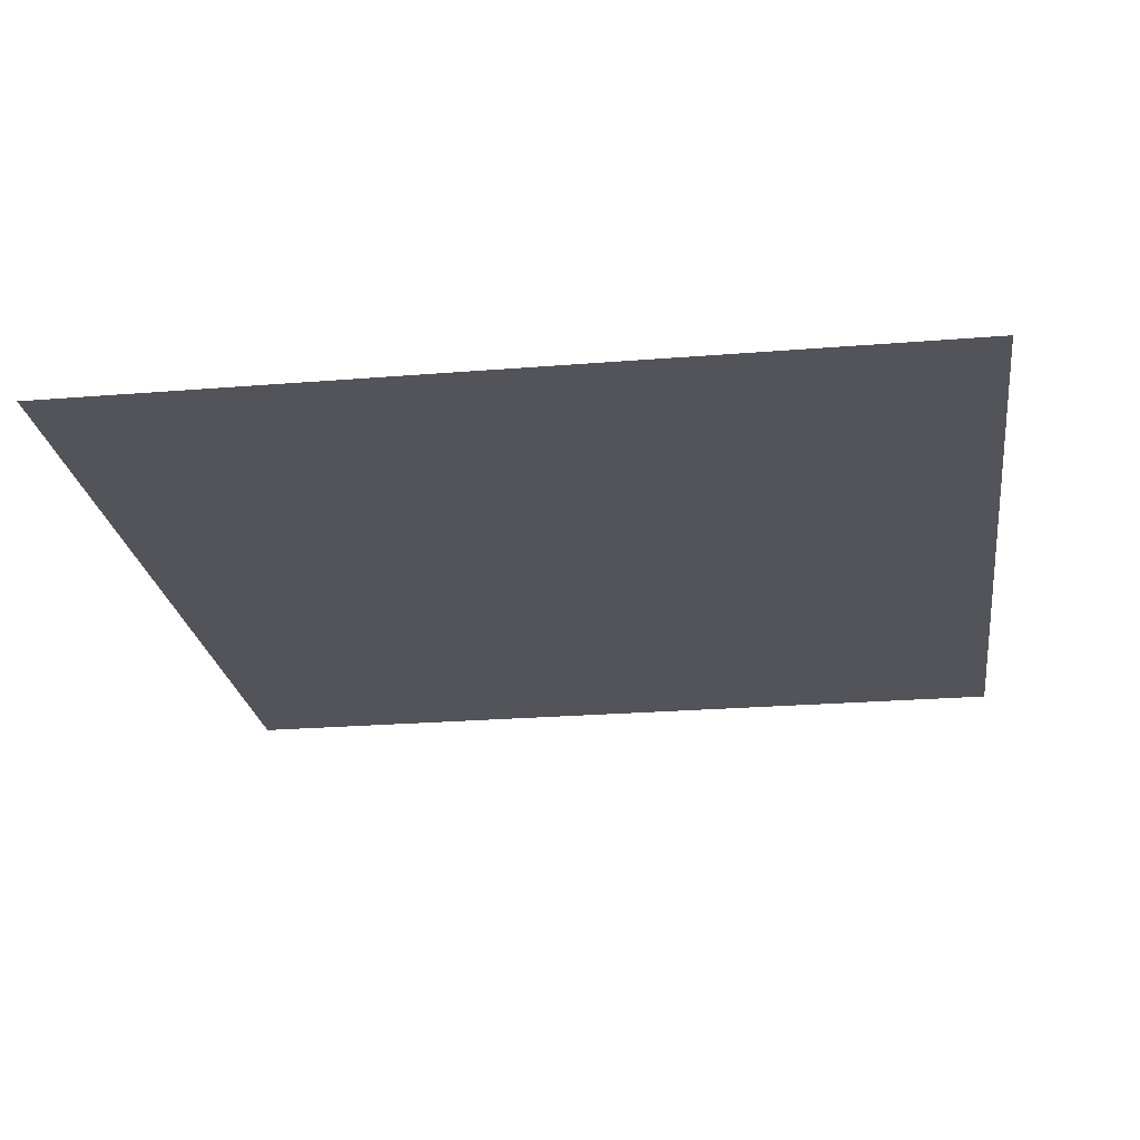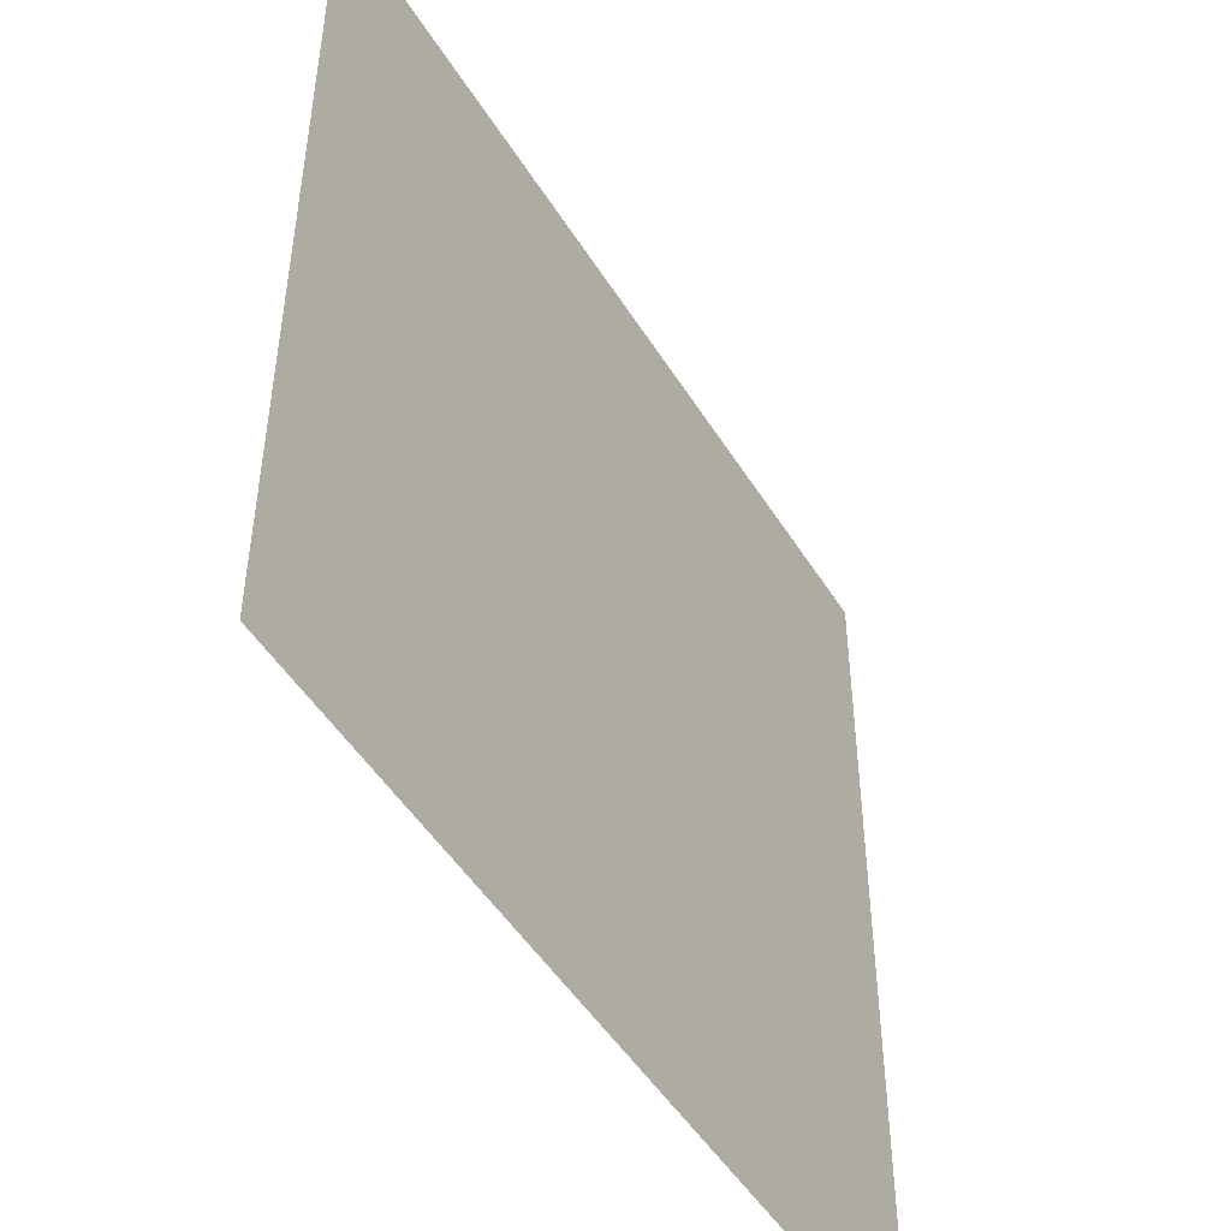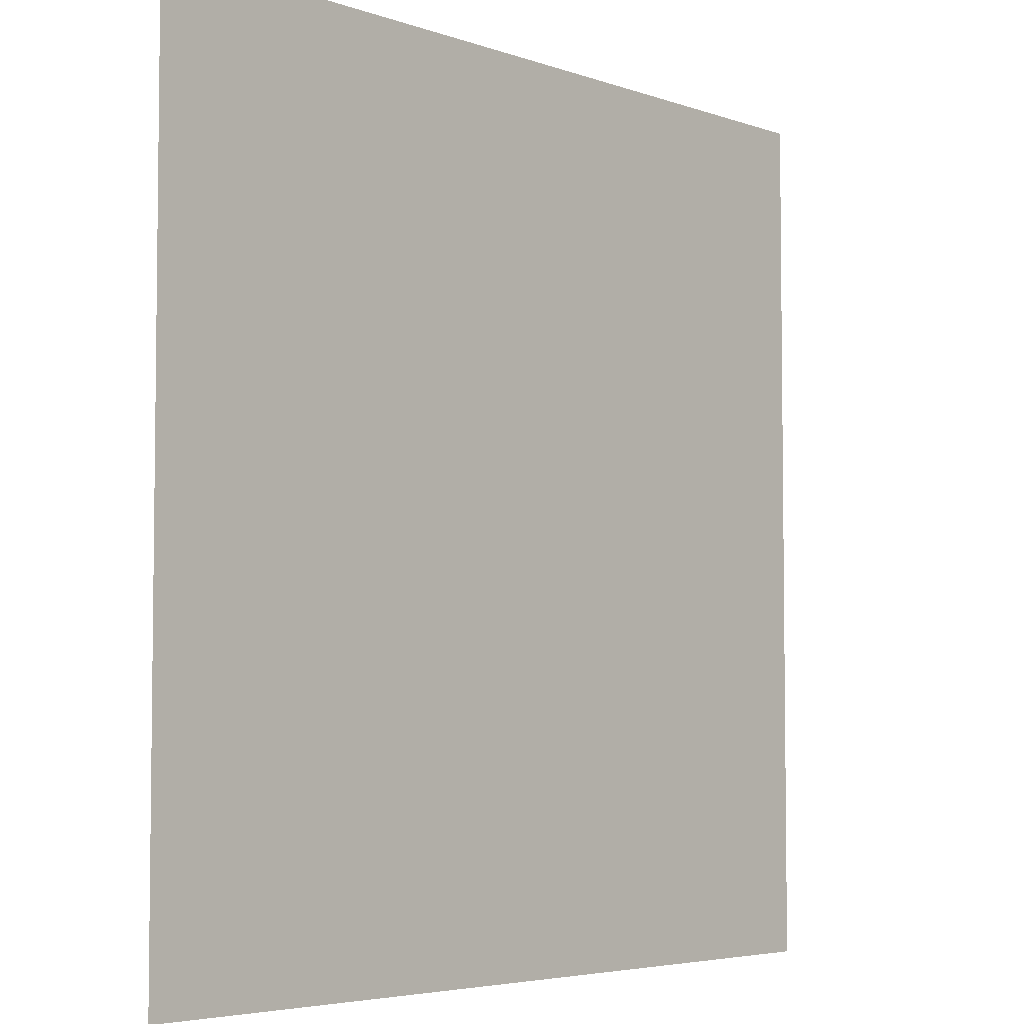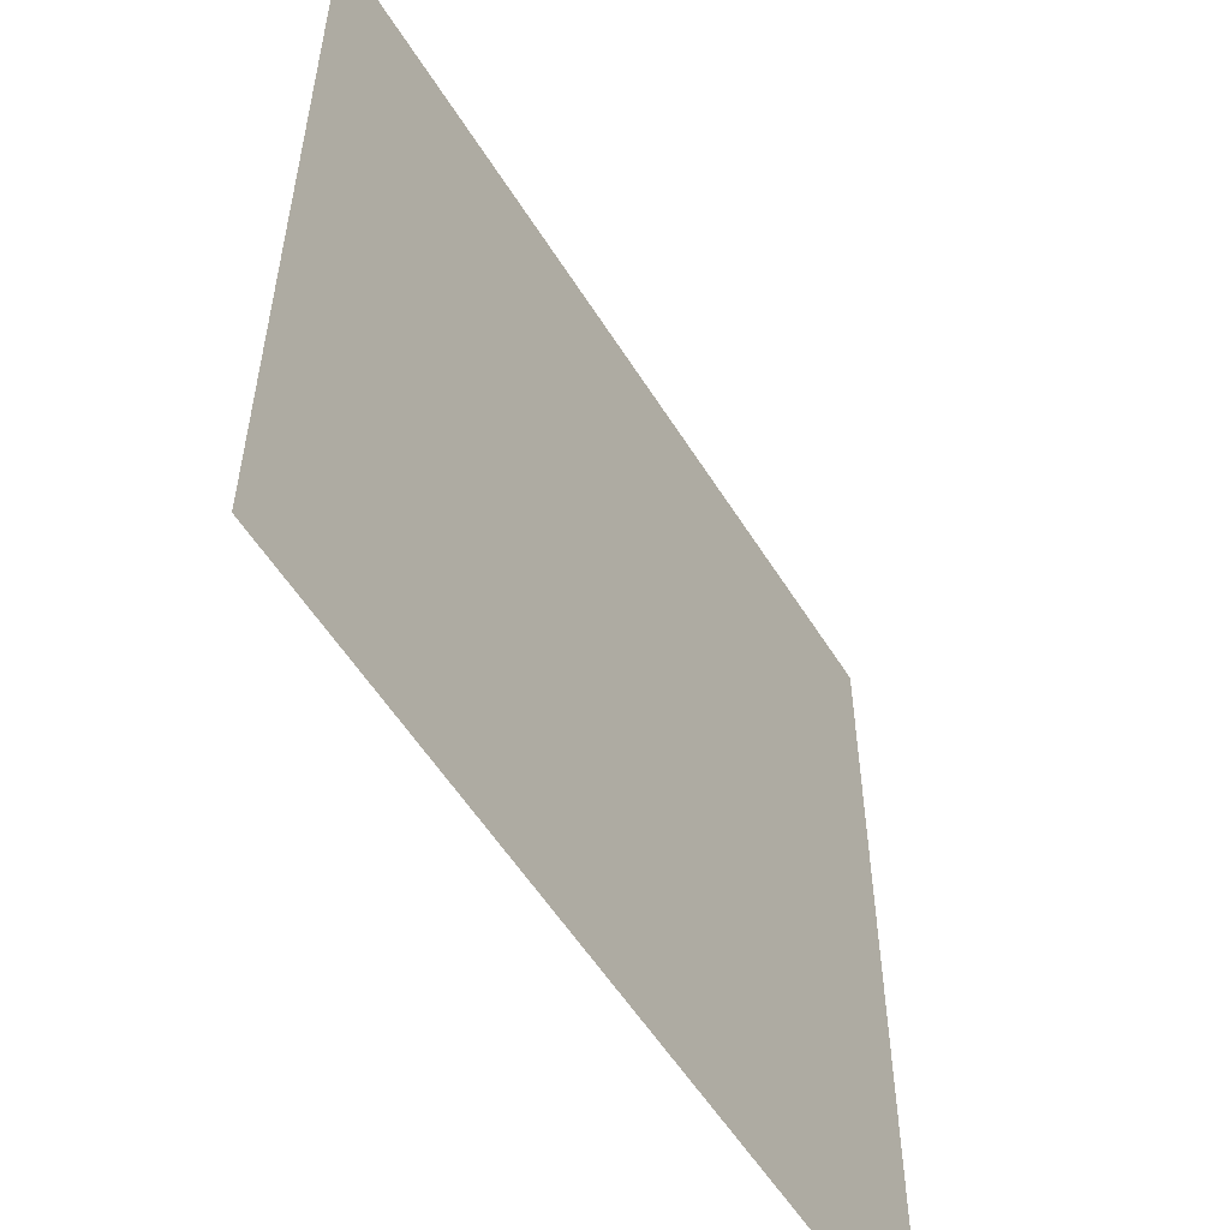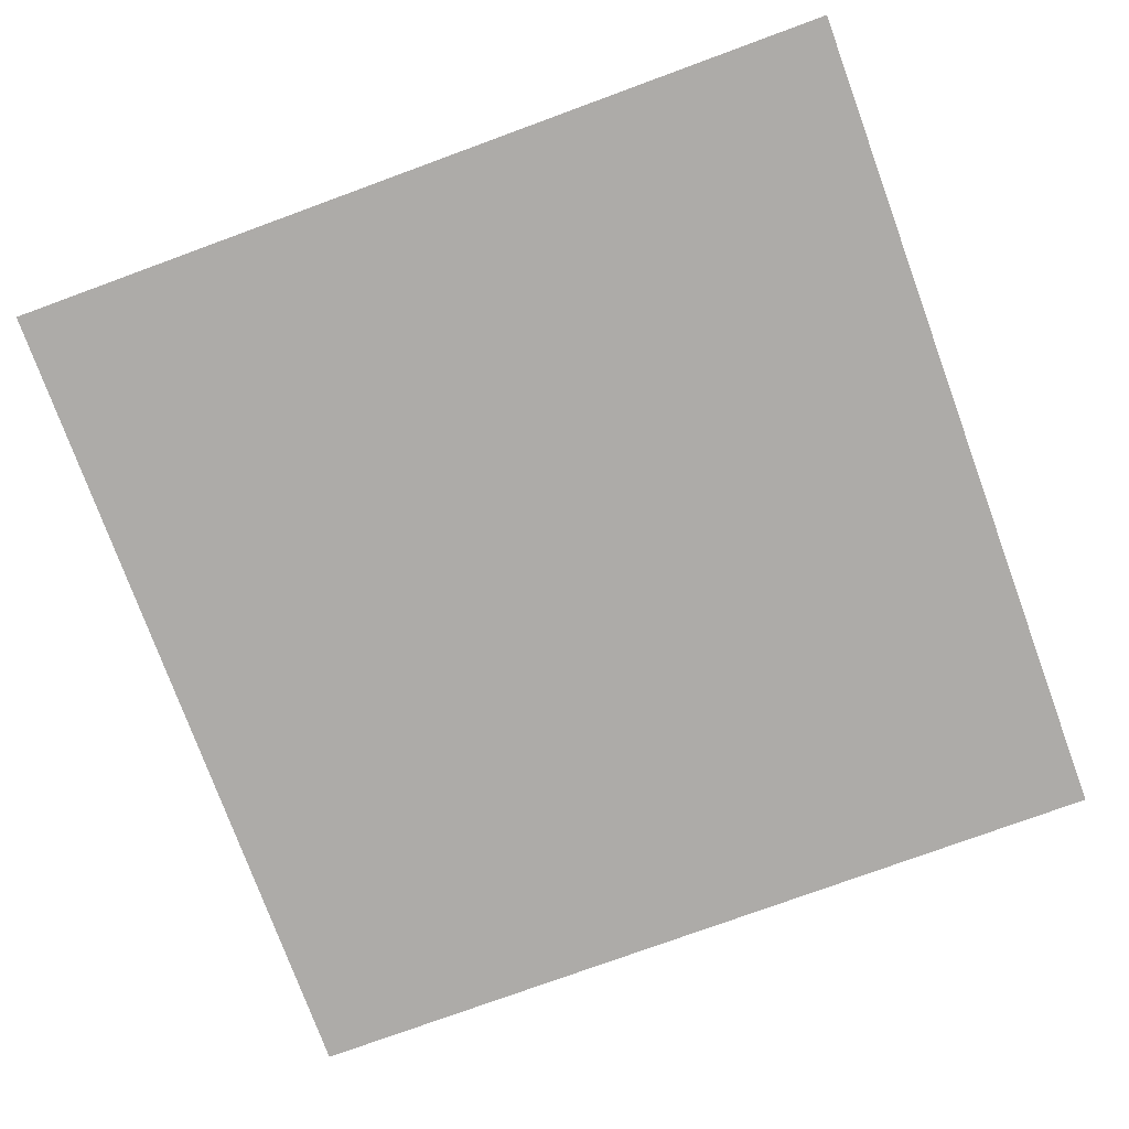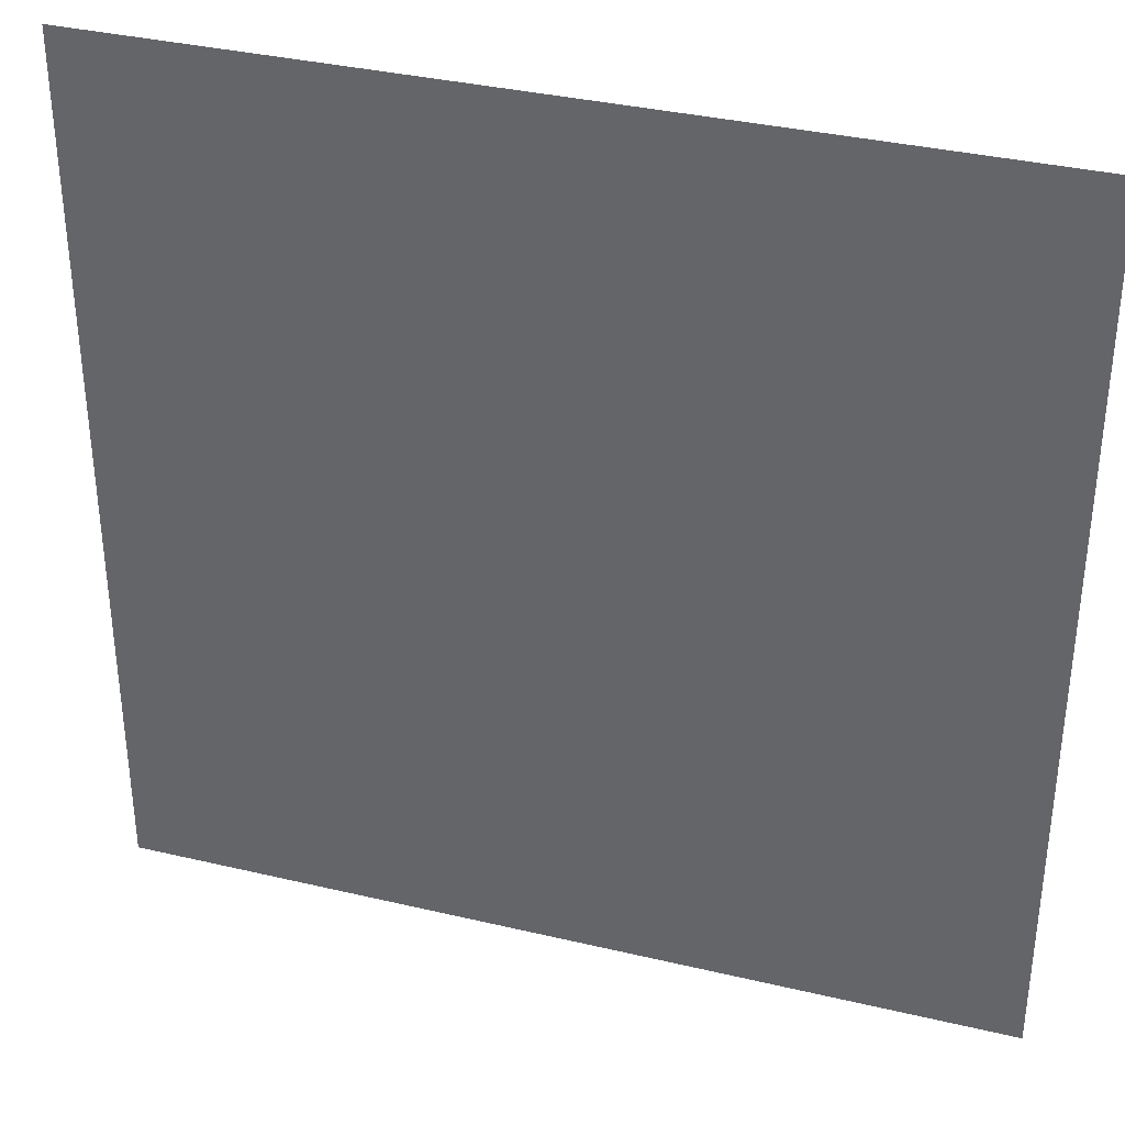
<metadata>
{"format":"obj","ext":"obj","renderer":"f3d","projection":"perspective","resolution":1024,"background":"white","views":[{"elev":-23.7,"azim":97.8,"up":"+Z"},{"elev":-49.0,"azim":-59.4,"up":"+Y"},{"elev":-4.7,"azim":-48.5,"up":"+Y"},{"elev":-55.6,"azim":121.4,"up":"+Y"},{"elev":-76.5,"azim":110.1,"up":"+Z"},{"elev":35.5,"azim":-162.6,"up":"+Y"}]}
</metadata>
<code>
v -896 -512 0
v -960 -512 0
v -960 -448 0
v -896 -448 0
g test-level_snow_mesh_0028
f 1 2 3 4

</code>
